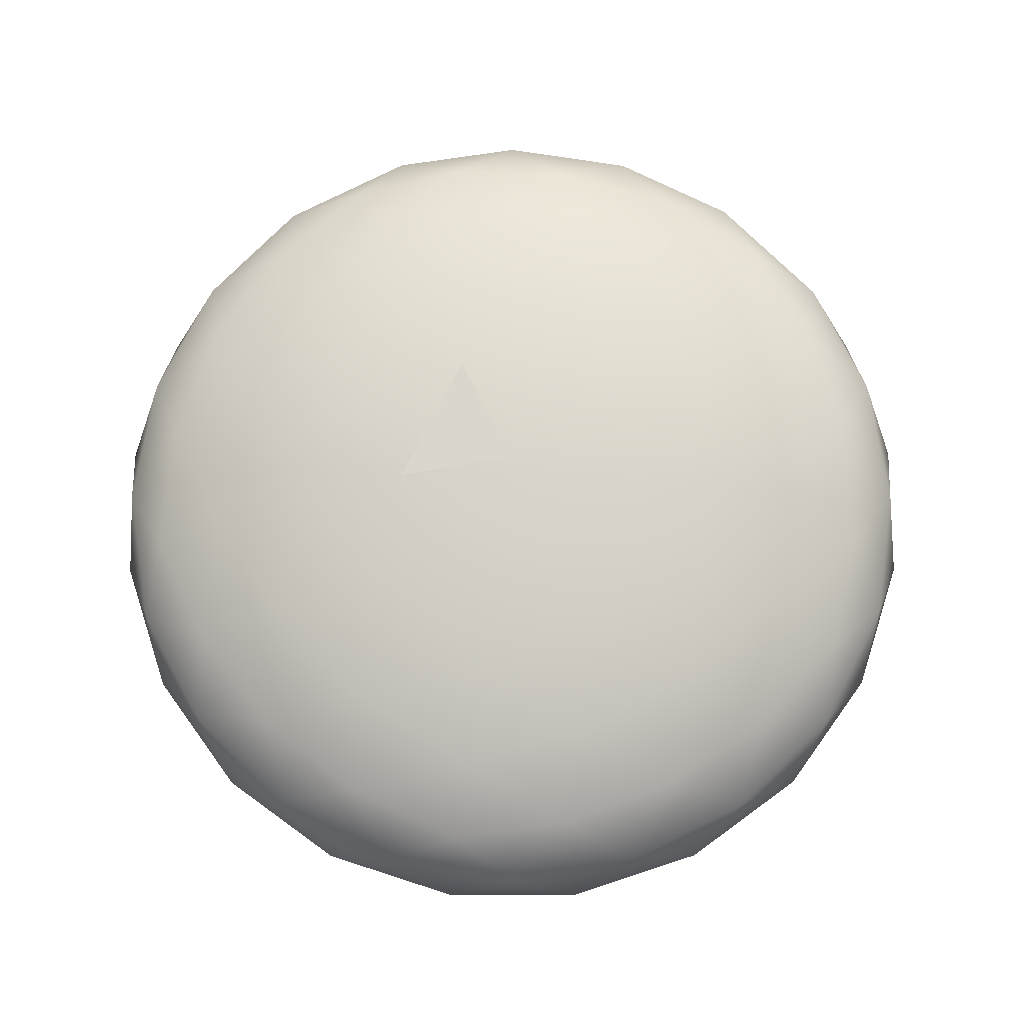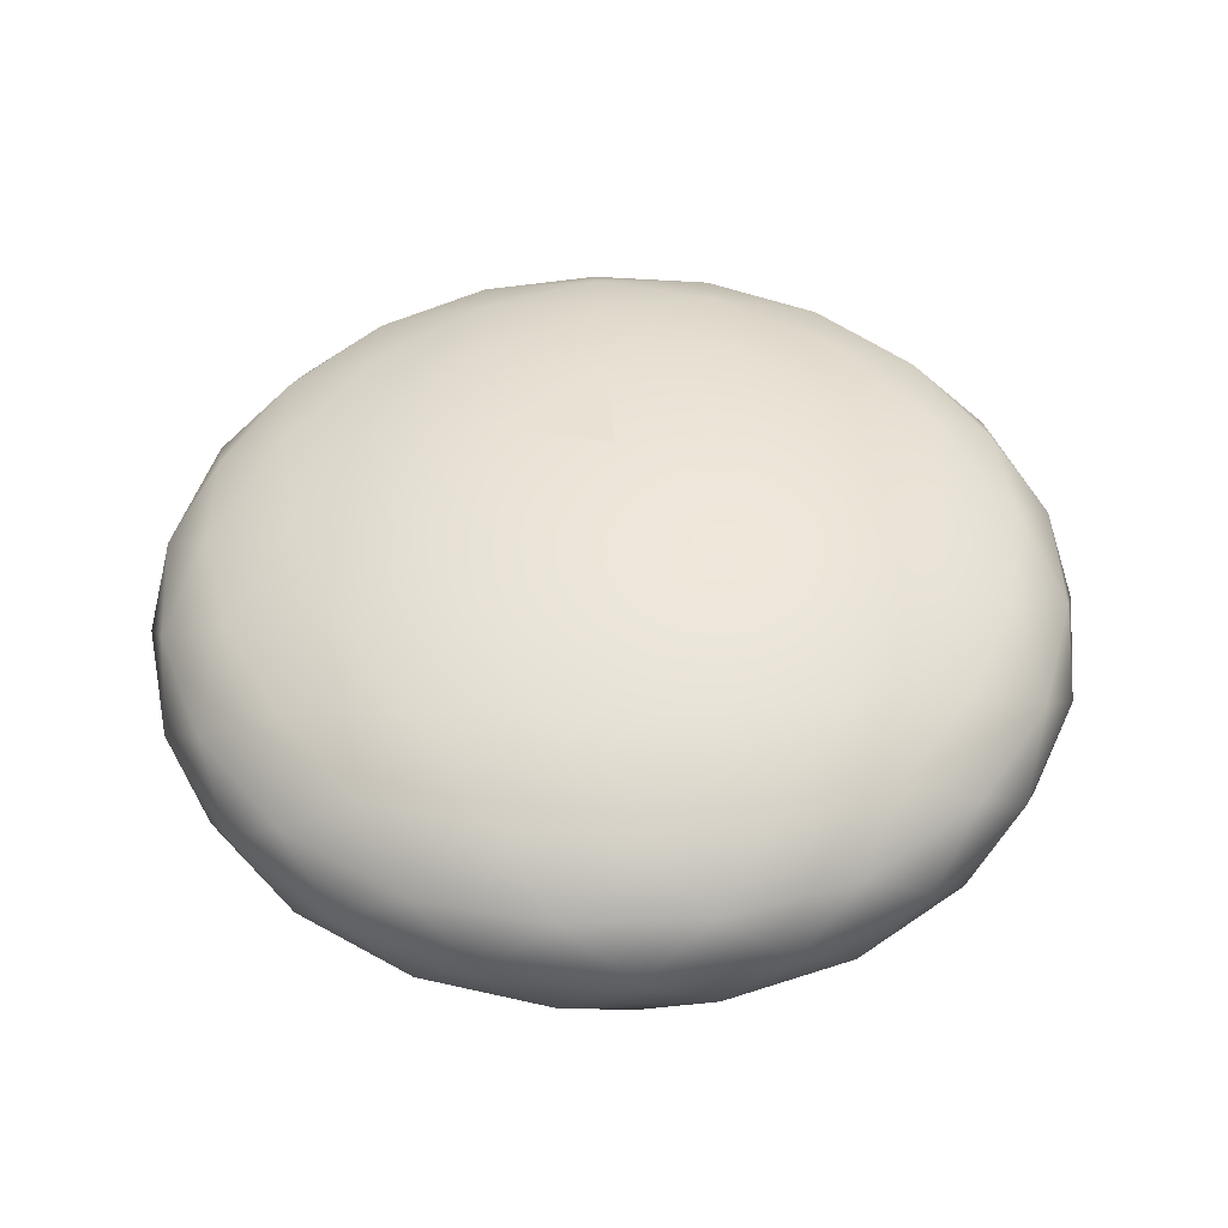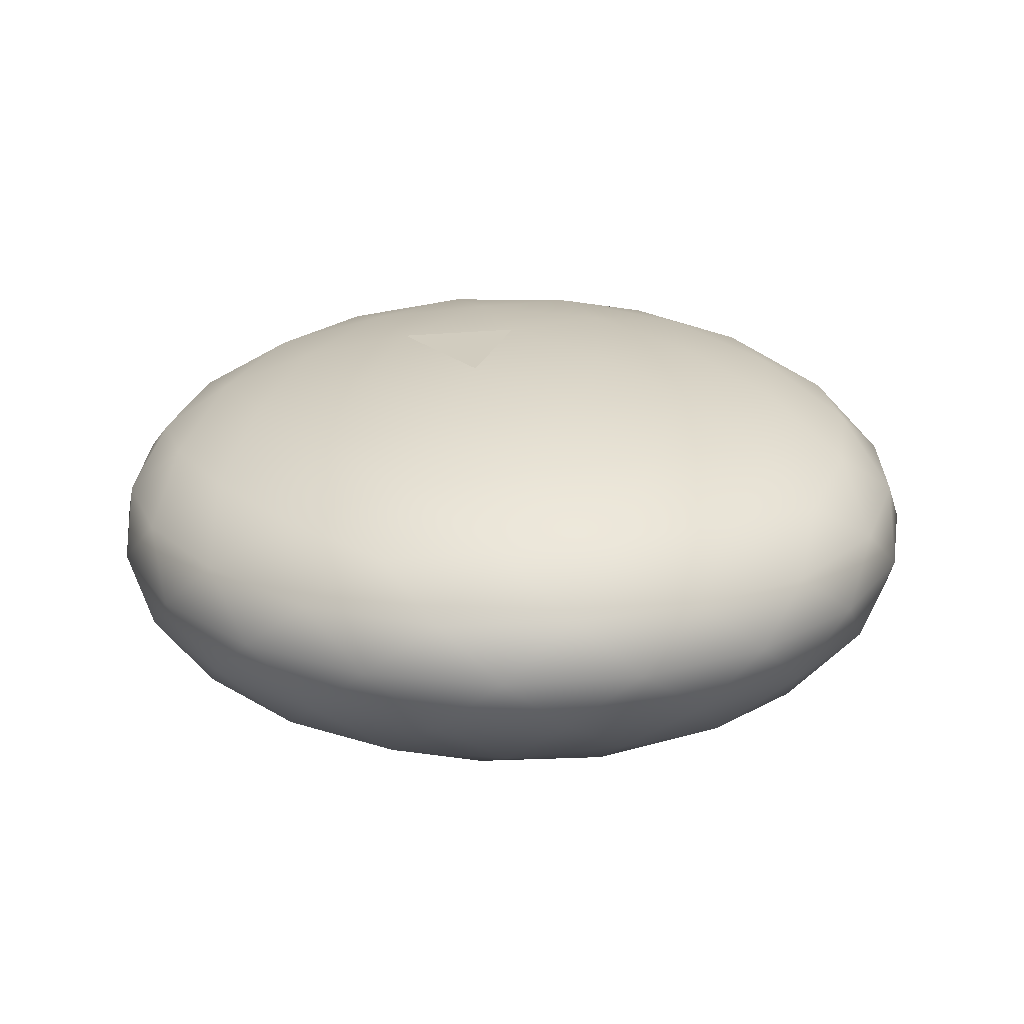
<metadata>
{"format":"obj","ext":"obj","renderer":"f3d","projection":"perspective","resolution":1024,"background":"white","views":[{"elev":74.4,"azim":-117.1,"up":"+Y"},{"elev":45.1,"azim":-92.9,"up":"+Y"},{"elev":22.3,"azim":-178.8,"up":"+Y"}]}
</metadata>
<code>
v 0.3727 151.2 152.3
v 3.694 151 152.3
v 1.399 151 149.1
v 6.762 150.3 152.3
v 4.77 150.6 149.1
v 2.347 150.3 146.2
v 9.343 149.3 152.3
v 7.881 149.7 149.1
v 5.752 149.7 146.1
v 3.145 149.3 143.7
v 11.24 148 152.3
v 10.37 148.3 149.1
v 8.736 148.4 146.2
v 6.466 148.3 143.7
v 3.732 148 141.9
v -2.314 151 150.3
v -1.307 150.6 147.1
v -4.796 150.3 148.5
v -0.3661 149.7 144.1
v -3.811 149.7 145.3
v -6.885 149.3 147
v 0.4581 148.3 141.8
v -2.822 148.4 142.4
v -5.859 148.3 143.8
v -8.421 148 145.9
v -2.314 151 154.2
v -5.062 150.6 152.3
v -4.796 150.3 156
v -7.593 149.7 150.5
v -7.593 149.7 154.1
v -6.885 149.3 157.5
v -9.571 148.3 149
v -9.965 148.4 152.3
v -9.571 148.3 155.6
v -8.421 148 158.7
v 1.399 151 155.4
v -1.307 150.6 157.4
v 2.347 150.3 158.4
v -3.811 149.7 159.3
v -0.3661 149.7 160.4
v 3.145 149.3 160.8
v -5.859 148.3 160.7
v -2.822 148.4 162.1
v 0.4581 148.3 162.8
v 3.732 148 162.6
v 4.77 150.6 155.5
v 5.752 149.7 158.4
v 7.881 149.7 155.5
v 6.466 148.3 160.8
v 8.736 148.4 158.4
v 10.37 148.3 155.4
v 12.03 146.7 154.2
v 12.03 146.7 150.3
v 11.93 145.4 156
v 12.53 145.4 152.3
v 11.93 145.4 148.5
v 10.95 144 157.5
v 11.98 143.9 154.1
v 11.98 143.9 150.5
v 10.95 144 147
v 9.166 142.8 158.7
v 10.32 142.5 155.6
v 10.71 142.3 152.3
v 10.32 142.5 149
v 9.166 142.8 145.9
v 5.831 146.7 141.8
v 2.119 146.7 140.6
v 7.516 145.4 142.4
v 4.128 145.4 140.7
v 0.3727 145.4 140.1
v 8.656 144 143.8
v 5.683 143.9 141.8
v 2.238 143.9 140.7
v -1.373 144 140.6
v 6.604 142.5 143.8
v 3.567 142.3 142.4
v 0.2872 142.5 141.8
v -2.986 142.8 141.9
v -7.911 146.7 143.8
v -10.21 146.7 147
v -6.77 145.4 142.4
v -9.459 145.4 145.1
v -11.19 145.4 148.5
v -5.086 144 141.8
v -7.955 143.9 144
v -10.08 143.9 146.9
v -11.28 144 150.3
v -5.72 142.5 143.7
v -7.991 142.3 146.2
v -9.624 142.5 149.1
v -10.5 142.8 152.3
v -10.21 146.7 157.5
v -7.911 146.7 160.7
v -11.19 145.4 156
v -9.459 145.4 159.4
v -6.77 145.4 162.1
v -11.28 144 154.2
v -10.08 143.9 157.6
v -7.955 143.9 160.6
v -5.086 144 162.8
v -9.624 142.5 155.4
v -7.991 142.3 158.4
v -5.72 142.5 160.8
v -2.986 142.8 162.6
v 2.119 146.7 164
v 5.831 146.7 162.8
v 0.3727 145.4 164.4
v 4.128 145.4 163.8
v 7.516 145.4 162.1
v -1.373 144 164
v 2.238 143.9 163.9
v 5.683 143.9 162.8
v 8.656 144 160.7
v 0.2872 142.5 162.8
v 3.567 142.3 162.1
v 6.604 142.5 160.7
v 10.2 145.4 145.1
v 8.701 146.9 144
v 10.83 146.9 146.9
v -3.383 145.4 140.7
v -4.938 146.9 141.8
v -1.492 146.9 140.7
v -11.78 145.4 152.3
v -11.24 146.9 154.1
v -11.24 146.9 150.5
v -3.383 145.4 163.8
v -1.492 146.9 163.9
v -4.938 146.9 162.8
v 10.2 145.4 159.4
v 10.83 146.9 157.6
v 8.701 146.9 160.6
v 0.3727 139.6 152.3
v -0.6535 139.8 149.1
v 3.059 139.8 150.3
v -1.602 140.4 146.2
v 2.052 140.2 147.1
v 5.541 140.4 148.5
v -2.399 141.5 143.7
v 1.111 141.1 144.1
v 4.557 141.1 145.3
v 7.63 141.5 147
v -2.948 139.8 152.3
v -6.016 140.4 152.3
v -4.024 140.2 149.1
v -8.598 141.5 152.3
v -7.136 141.1 149.1
v -5.007 141.1 146.1
v -0.6535 139.8 155.4
v -1.602 140.4 158.4
v -4.024 140.2 155.5
v -2.399 141.5 160.8
v -5.007 141.1 158.4
v -7.136 141.1 155.5
v 3.059 139.8 154.2
v 5.541 140.4 156
v 2.052 140.2 157.4
v 7.63 141.5 157.5
v 4.557 141.1 159.3
v 1.111 141.1 160.4
v 5.807 140.2 152.3
v 8.338 141.1 150.5
v 8.338 141.1 154.1
v 0.3727 151.7 152.3
v 3.755 151.4 152.3
v 1.418 151.4 149.1
v 6.892 150.8 152.3
v 4.857 151 149
v 2.387 150.8 146.1
v 9.557 149.7 152.3
v 8.051 150.1 149
v 5.875 150.1 146
v 3.211 149.7 143.5
v 11.56 148.3 152.3
v 10.65 148.7 149
v 8.966 148.8 146
v 6.637 148.7 143.5
v 3.83 148.3 141.6
v -2.364 151.4 150.3
v -1.34 151 147
v -4.901 150.8 148.4
v -0.3835 150.1 144
v -3.906 150.1 145.1
v -7.058 149.7 146.9
v 0.46 148.7 141.5
v -2.91 148.8 142.2
v -6.033 148.7 143.6
v -8.68 148.3 145.7
v -2.364 151.4 154.3
v -5.17 151 152.3
v -4.901 150.8 156.1
v -7.773 150.1 150.4
v -7.773 150.1 154.1
v -7.058 149.7 157.7
v -9.85 148.7 148.9
v -10.25 148.8 152.3
v -9.85 148.7 155.7
v -8.68 148.3 158.9
v 1.418 151.4 155.5
v -1.34 151 157.5
v 2.387 150.8 158.5
v -3.906 150.1 159.5
v -0.3835 150.1 160.6
v 3.211 149.7 161
v -6.033 148.7 160.9
v -2.91 148.8 162.4
v 0.46 148.7 163.1
v 3.83 148.3 162.9
v 4.857 151 155.5
v 5.875 150.1 158.6
v 8.051 150.1 155.6
v 6.637 148.7 161
v 8.966 148.8 158.5
v 10.65 148.7 155.5
v 12.43 146.9 154.3
v 12.43 146.9 150.3
v 12.36 145.4 156.2
v 12.97 145.4 152.3
v 12.36 145.4 148.4
v 11.32 143.9 157.7
v 12.38 143.7 154.1
v 12.38 143.7 150.4
v 11.32 143.9 146.8
v 9.425 142.5 158.9
v 10.6 142.1 155.7
v 10.99 142 152.3
v 10.6 142.1 148.9
v 9.425 142.5 145.7
v 6.02 146.9 141.4
v 2.178 146.9 140.2
v 7.78 145.4 142.1
v 4.267 145.4 140.3
v 0.3727 145.4 139.7
v 8.941 143.9 143.6
v 5.863 143.7 141.4
v 2.302 143.7 140.3
v -1.433 143.9 140.2
v 6.778 142.1 143.6
v 3.655 142 142.2
v 0.2853 142.1 141.5
v -3.085 142.5 141.6
v -8.196 146.9 143.6
v -10.57 146.9 146.8
v -7.034 145.4 142.1
v -9.822 145.4 144.9
v -11.61 145.4 148.4
v -5.275 143.9 141.4
v -8.239 143.7 143.7
v -10.44 143.7 146.7
v -11.69 143.9 150.3
v -5.891 142.1 143.5
v -8.221 142 146
v -9.904 142.1 149
v -10.82 142.5 152.3
v -10.57 146.9 157.7
v -8.196 146.9 161
v -11.61 145.4 156.2
v -9.822 145.4 159.7
v -7.034 145.4 162.5
v -11.69 143.9 154.3
v -10.44 143.7 157.8
v -8.239 143.7 160.8
v -5.275 143.9 163.1
v -9.904 142.1 155.5
v -8.221 142 158.5
v -5.891 142.1 161
v -3.085 142.5 162.9
v 2.178 146.9 164.4
v 6.02 146.9 163.1
v 0.3727 145.4 164.9
v 4.267 145.4 164.3
v 7.78 145.4 162.5
v -1.433 143.9 164.4
v 2.302 143.7 164.3
v 5.863 143.7 163.1
v 8.941 143.9 161
v 0.2853 142.1 163.1
v 3.655 142 162.4
v 6.778 142.1 160.9
v 10.57 145.4 144.9
v 8.984 147.1 143.7
v 11.19 147.1 146.7
v -3.521 145.4 140.3
v -5.118 147.1 141.4
v -1.556 147.1 140.3
v -12.23 145.4 152.3
v -11.63 147.1 154.1
v -11.63 147.1 150.4
v -3.521 145.4 164.3
v -1.556 147.1 164.3
v -5.118 147.1 163.1
v 10.57 145.4 159.7
v 11.19 147.1 157.8
v 8.984 147.1 160.8
v 0.3727 139.1 152.3
v -0.6725 139.4 149.1
v 3.109 139.4 150.3
v -1.642 140 146.1
v 2.085 139.8 147
v 5.647 140 148.4
v -2.466 141.1 143.5
v 1.129 140.7 144
v 4.651 140.7 145.1
v 7.803 141.1 146.9
v -3.01 139.4 152.3
v -6.146 140 152.3
v -4.111 139.8 149
v -8.812 141.1 152.3
v -7.306 140.7 149
v -5.129 140.7 146
v -0.6725 139.4 155.5
v -1.642 140 158.5
v -4.111 139.8 155.5
v -2.466 141.1 161
v -5.129 140.7 158.6
v -7.306 140.7 155.6
v 3.109 139.4 154.3
v 5.647 140 156.1
v 2.085 139.8 157.5
v 7.803 141.1 157.7
v 4.651 140.7 159.5
v 1.129 140.7 160.6
v 5.915 139.8 152.3
v 8.519 140.7 150.4
v 8.519 140.7 154.1
f 163 164 165
f 164 166 167
f 164 167 165
f 165 167 168
f 166 169 170
f 166 170 167
f 167 170 171
f 167 171 168
f 168 171 172
f 169 173 174
f 169 174 170
f 170 174 175
f 170 175 171
f 171 175 176
f 171 176 172
f 172 176 177
f 163 165 178
f 165 168 179
f 165 179 178
f 178 179 180
f 168 172 181
f 168 181 179
f 179 181 182
f 179 182 180
f 180 182 183
f 172 177 184
f 172 184 181
f 181 184 185
f 181 185 182
f 182 185 186
f 182 186 183
f 183 186 187
f 163 178 188
f 178 180 189
f 178 189 188
f 188 189 190
f 180 183 191
f 180 191 189
f 189 191 192
f 189 192 190
f 190 192 193
f 183 187 194
f 183 194 191
f 191 194 195
f 191 195 192
f 192 195 196
f 192 196 193
f 193 196 197
f 163 188 198
f 188 190 199
f 188 199 198
f 198 199 200
f 190 193 201
f 190 201 199
f 199 201 202
f 199 202 200
f 200 202 203
f 193 197 204
f 193 204 201
f 201 204 205
f 201 205 202
f 202 205 206
f 202 206 203
f 203 206 207
f 163 198 164
f 198 200 208
f 198 208 164
f 164 208 166
f 200 203 209
f 200 209 208
f 208 209 210
f 208 210 166
f 166 210 169
f 203 207 211
f 203 211 209
f 209 211 212
f 209 212 210
f 210 212 213
f 210 213 169
f 169 213 173
f 173 214 215
f 214 216 217
f 214 217 215
f 215 217 218
f 216 219 220
f 216 220 217
f 217 220 221
f 217 221 218
f 218 221 222
f 219 223 224
f 219 224 220
f 220 224 225
f 220 225 221
f 221 225 226
f 221 226 222
f 222 226 227
f 177 228 229
f 228 230 231
f 228 231 229
f 229 231 232
f 230 233 234
f 230 234 231
f 231 234 235
f 231 235 232
f 232 235 236
f 233 227 237
f 233 237 234
f 234 237 238
f 234 238 235
f 235 238 239
f 235 239 236
f 236 239 240
f 187 241 242
f 241 243 244
f 241 244 242
f 242 244 245
f 243 246 247
f 243 247 244
f 244 247 248
f 244 248 245
f 245 248 249
f 246 240 250
f 246 250 247
f 247 250 251
f 247 251 248
f 248 251 252
f 248 252 249
f 249 252 253
f 197 254 255
f 254 256 257
f 254 257 255
f 255 257 258
f 256 259 260
f 256 260 257
f 257 260 261
f 257 261 258
f 258 261 262
f 259 253 263
f 259 263 260
f 260 263 264
f 260 264 261
f 261 264 265
f 261 265 262
f 262 265 266
f 207 267 268
f 267 269 270
f 267 270 268
f 268 270 271
f 269 272 273
f 269 273 270
f 270 273 274
f 270 274 271
f 271 274 275
f 272 266 276
f 272 276 273
f 273 276 277
f 273 277 274
f 274 277 278
f 274 278 275
f 275 278 223
f 227 233 222
f 233 230 279
f 233 279 222
f 222 279 218
f 230 228 280
f 230 280 279
f 279 280 281
f 279 281 218
f 218 281 215
f 228 177 176
f 228 176 280
f 280 176 175
f 280 175 281
f 281 175 174
f 281 174 215
f 215 174 173
f 240 246 236
f 246 243 282
f 246 282 236
f 236 282 232
f 243 241 283
f 243 283 282
f 282 283 284
f 282 284 232
f 232 284 229
f 241 187 186
f 241 186 283
f 283 186 185
f 283 185 284
f 284 185 184
f 284 184 229
f 229 184 177
f 253 259 249
f 259 256 285
f 259 285 249
f 249 285 245
f 256 254 286
f 256 286 285
f 285 286 287
f 285 287 245
f 245 287 242
f 254 197 196
f 254 196 286
f 286 196 195
f 286 195 287
f 287 195 194
f 287 194 242
f 242 194 187
f 266 272 262
f 272 269 288
f 272 288 262
f 262 288 258
f 269 267 289
f 269 289 288
f 288 289 290
f 288 290 258
f 258 290 255
f 267 207 206
f 267 206 289
f 289 206 205
f 289 205 290
f 290 205 204
f 290 204 255
f 255 204 197
f 223 219 275
f 219 216 291
f 219 291 275
f 275 291 271
f 216 214 292
f 216 292 291
f 291 292 293
f 291 293 271
f 271 293 268
f 214 173 213
f 214 213 292
f 292 213 212
f 292 212 293
f 293 212 211
f 293 211 268
f 268 211 207
f 294 295 296
f 295 297 298
f 295 298 296
f 296 298 299
f 297 300 301
f 297 301 298
f 298 301 302
f 298 302 299
f 299 302 303
f 300 240 239
f 300 239 301
f 301 239 238
f 301 238 302
f 302 238 237
f 302 237 303
f 303 237 227
f 294 304 295
f 304 305 306
f 304 306 295
f 295 306 297
f 305 307 308
f 305 308 306
f 306 308 309
f 306 309 297
f 297 309 300
f 307 253 252
f 307 252 308
f 308 252 251
f 308 251 309
f 309 251 250
f 309 250 300
f 300 250 240
f 294 310 304
f 310 311 312
f 310 312 304
f 304 312 305
f 311 313 314
f 311 314 312
f 312 314 315
f 312 315 305
f 305 315 307
f 313 266 265
f 313 265 314
f 314 265 264
f 314 264 315
f 315 264 263
f 315 263 307
f 307 263 253
f 294 316 310
f 316 317 318
f 316 318 310
f 310 318 311
f 317 319 320
f 317 320 318
f 318 320 321
f 318 321 311
f 311 321 313
f 319 223 278
f 319 278 320
f 320 278 277
f 320 277 321
f 321 277 276
f 321 276 313
f 313 276 266
f 294 296 316
f 296 299 322
f 296 322 316
f 316 322 317
f 299 303 323
f 299 323 322
f 322 323 324
f 322 324 317
f 317 324 319
f 303 227 226
f 303 226 323
f 323 226 225
f 323 225 324
f 324 225 224
f 324 224 319
f 319 224 223
f 1 3 2
f 2 5 4
f 2 3 5
f 3 6 5
f 4 8 7
f 4 5 8
f 5 9 8
f 5 6 9
f 6 10 9
f 7 12 11
f 7 8 12
f 8 13 12
f 8 9 13
f 9 14 13
f 9 10 14
f 10 15 14
f 1 16 3
f 3 17 6
f 3 16 17
f 16 18 17
f 6 19 10
f 6 17 19
f 17 20 19
f 17 18 20
f 18 21 20
f 10 22 15
f 10 19 22
f 19 23 22
f 19 20 23
f 20 24 23
f 20 21 24
f 21 25 24
f 1 26 16
f 16 27 18
f 16 26 27
f 26 28 27
f 18 29 21
f 18 27 29
f 27 30 29
f 27 28 30
f 28 31 30
f 21 32 25
f 21 29 32
f 29 33 32
f 29 30 33
f 30 34 33
f 30 31 34
f 31 35 34
f 1 36 26
f 26 37 28
f 26 36 37
f 36 38 37
f 28 39 31
f 28 37 39
f 37 40 39
f 37 38 40
f 38 41 40
f 31 42 35
f 31 39 42
f 39 43 42
f 39 40 43
f 40 44 43
f 40 41 44
f 41 45 44
f 1 2 36
f 36 46 38
f 36 2 46
f 2 4 46
f 38 47 41
f 38 46 47
f 46 48 47
f 46 4 48
f 4 7 48
f 41 49 45
f 41 47 49
f 47 50 49
f 47 48 50
f 48 51 50
f 48 7 51
f 7 11 51
f 11 53 52
f 52 55 54
f 52 53 55
f 53 56 55
f 54 58 57
f 54 55 58
f 55 59 58
f 55 56 59
f 56 60 59
f 57 62 61
f 57 58 62
f 58 63 62
f 58 59 63
f 59 64 63
f 59 60 64
f 60 65 64
f 15 67 66
f 66 69 68
f 66 67 69
f 67 70 69
f 68 72 71
f 68 69 72
f 69 73 72
f 69 70 73
f 70 74 73
f 71 75 65
f 71 72 75
f 72 76 75
f 72 73 76
f 73 77 76
f 73 74 77
f 74 78 77
f 25 80 79
f 79 82 81
f 79 80 82
f 80 83 82
f 81 85 84
f 81 82 85
f 82 86 85
f 82 83 86
f 83 87 86
f 84 88 78
f 84 85 88
f 85 89 88
f 85 86 89
f 86 90 89
f 86 87 90
f 87 91 90
f 35 93 92
f 92 95 94
f 92 93 95
f 93 96 95
f 94 98 97
f 94 95 98
f 95 99 98
f 95 96 99
f 96 100 99
f 97 101 91
f 97 98 101
f 98 102 101
f 98 99 102
f 99 103 102
f 99 100 103
f 100 104 103
f 45 106 105
f 105 108 107
f 105 106 108
f 106 109 108
f 107 111 110
f 107 108 111
f 108 112 111
f 108 109 112
f 109 113 112
f 110 114 104
f 110 111 114
f 111 115 114
f 111 112 115
f 112 116 115
f 112 113 116
f 113 61 116
f 65 60 71
f 71 117 68
f 71 60 117
f 60 56 117
f 68 118 66
f 68 117 118
f 117 119 118
f 117 56 119
f 56 53 119
f 66 14 15
f 66 118 14
f 118 13 14
f 118 119 13
f 119 12 13
f 119 53 12
f 53 11 12
f 78 74 84
f 84 120 81
f 84 74 120
f 74 70 120
f 81 121 79
f 81 120 121
f 120 122 121
f 120 70 122
f 70 67 122
f 79 24 25
f 79 121 24
f 121 23 24
f 121 122 23
f 122 22 23
f 122 67 22
f 67 15 22
f 91 87 97
f 97 123 94
f 97 87 123
f 87 83 123
f 94 124 92
f 94 123 124
f 123 125 124
f 123 83 125
f 83 80 125
f 92 34 35
f 92 124 34
f 124 33 34
f 124 125 33
f 125 32 33
f 125 80 32
f 80 25 32
f 104 100 110
f 110 126 107
f 110 100 126
f 100 96 126
f 107 127 105
f 107 126 127
f 126 128 127
f 126 96 128
f 96 93 128
f 105 44 45
f 105 127 44
f 127 43 44
f 127 128 43
f 128 42 43
f 128 93 42
f 93 35 42
f 61 113 57
f 57 129 54
f 57 113 129
f 113 109 129
f 54 130 52
f 54 129 130
f 129 131 130
f 129 109 131
f 109 106 131
f 52 51 11
f 52 130 51
f 130 50 51
f 130 131 50
f 131 49 50
f 131 106 49
f 106 45 49
f 132 134 133
f 133 136 135
f 133 134 136
f 134 137 136
f 135 139 138
f 135 136 139
f 136 140 139
f 136 137 140
f 137 141 140
f 138 77 78
f 138 139 77
f 139 76 77
f 139 140 76
f 140 75 76
f 140 141 75
f 141 65 75
f 132 133 142
f 142 144 143
f 142 133 144
f 133 135 144
f 143 146 145
f 143 144 146
f 144 147 146
f 144 135 147
f 135 138 147
f 145 90 91
f 145 146 90
f 146 89 90
f 146 147 89
f 147 88 89
f 147 138 88
f 138 78 88
f 132 142 148
f 148 150 149
f 148 142 150
f 142 143 150
f 149 152 151
f 149 150 152
f 150 153 152
f 150 143 153
f 143 145 153
f 151 103 104
f 151 152 103
f 152 102 103
f 152 153 102
f 153 101 102
f 153 145 101
f 145 91 101
f 132 148 154
f 154 156 155
f 154 148 156
f 148 149 156
f 155 158 157
f 155 156 158
f 156 159 158
f 156 149 159
f 149 151 159
f 157 116 61
f 157 158 116
f 158 115 116
f 158 159 115
f 159 114 115
f 159 151 114
f 151 104 114
f 132 154 134
f 134 160 137
f 134 154 160
f 154 155 160
f 137 161 141
f 137 160 161
f 160 162 161
f 160 155 162
f 155 157 162
f 141 64 65
f 141 161 64
f 161 63 64
f 161 162 63
f 162 62 63
f 162 157 62
f 157 61 62

</code>
